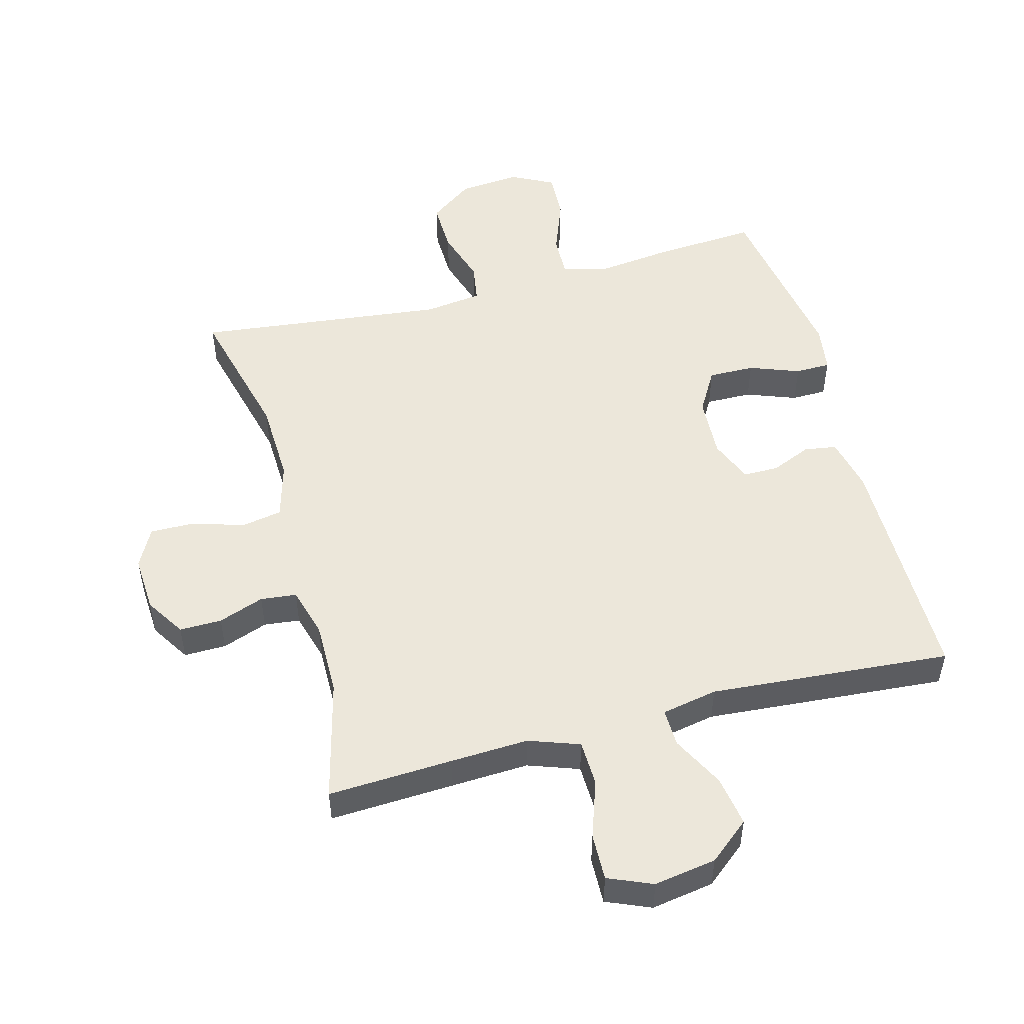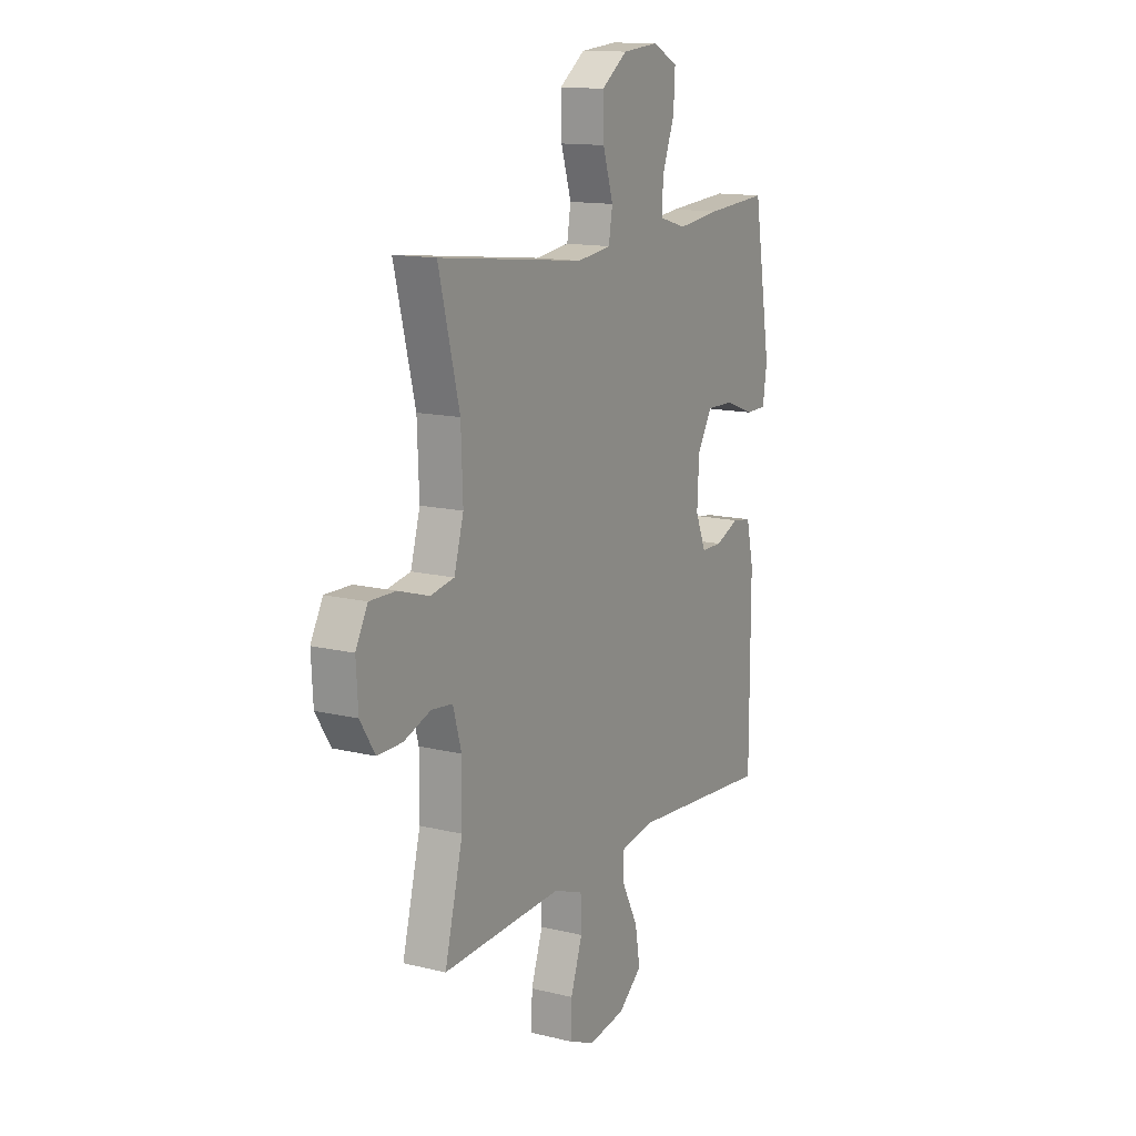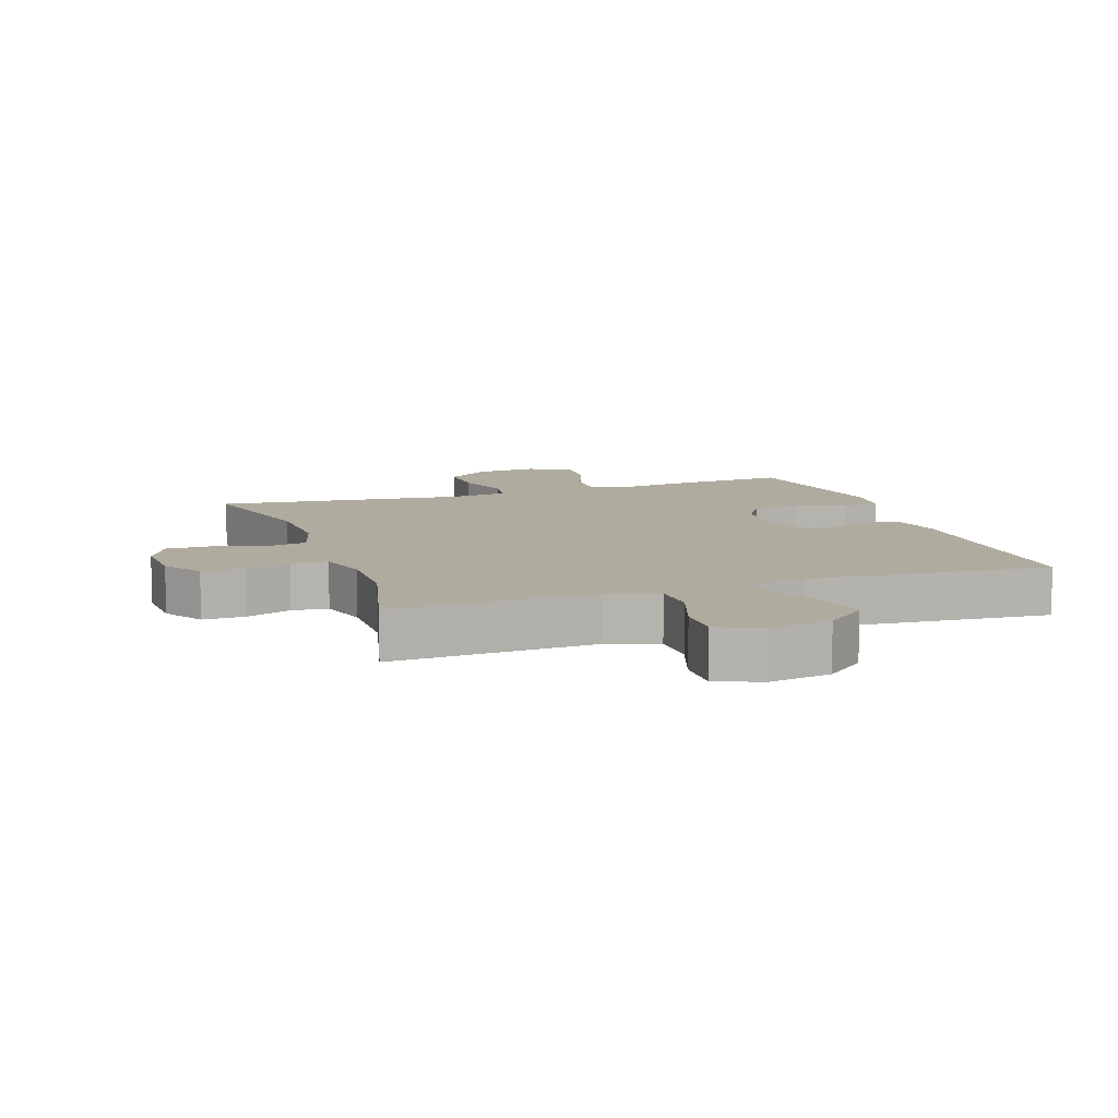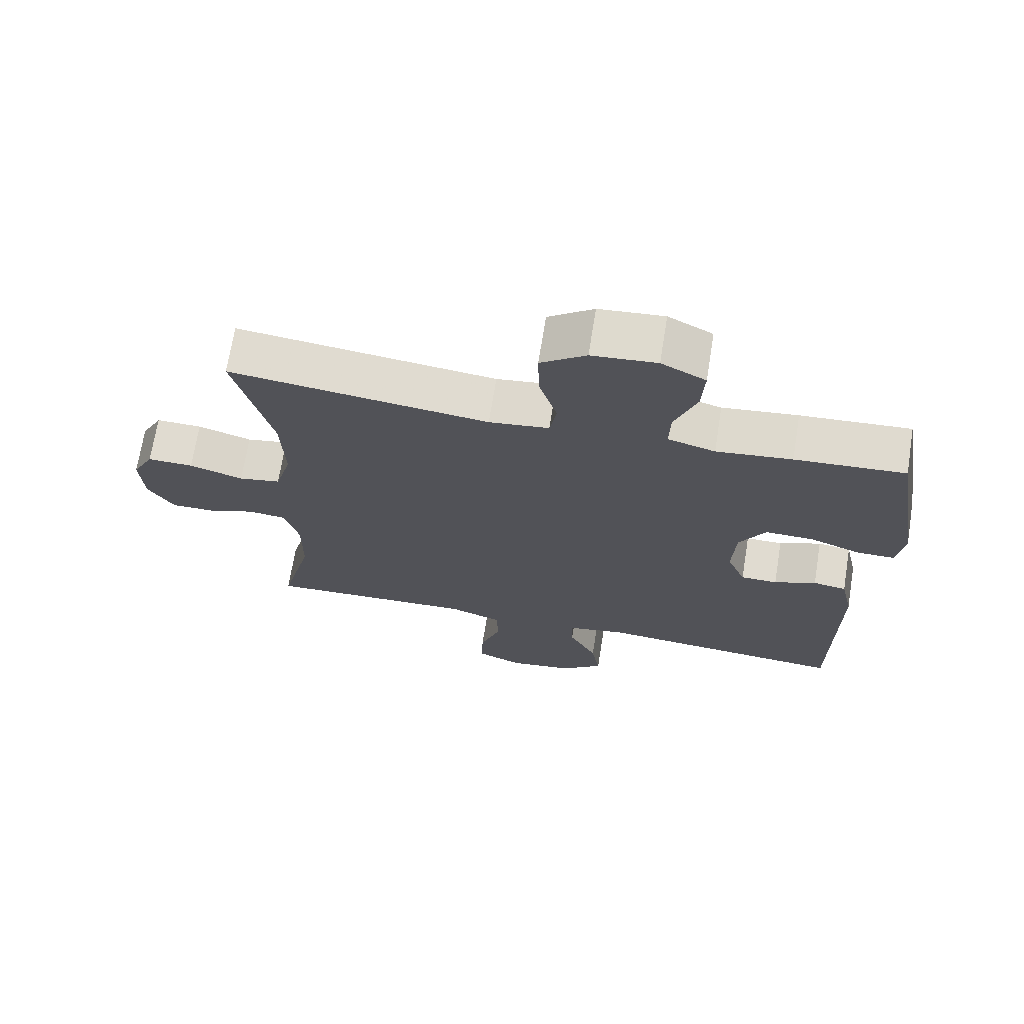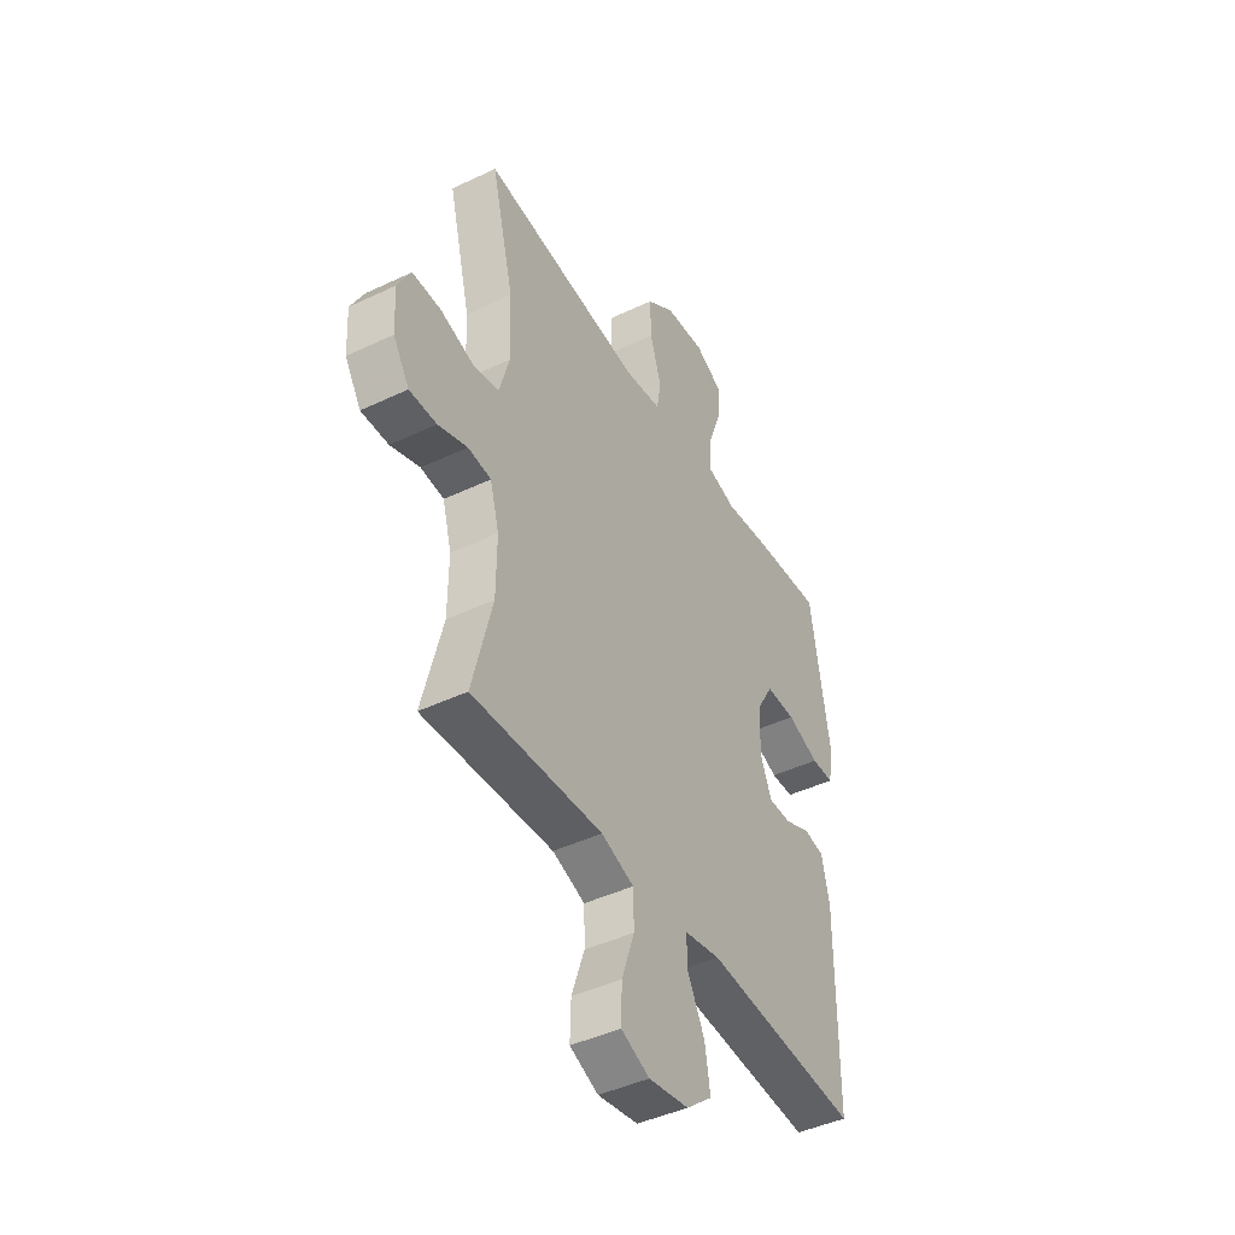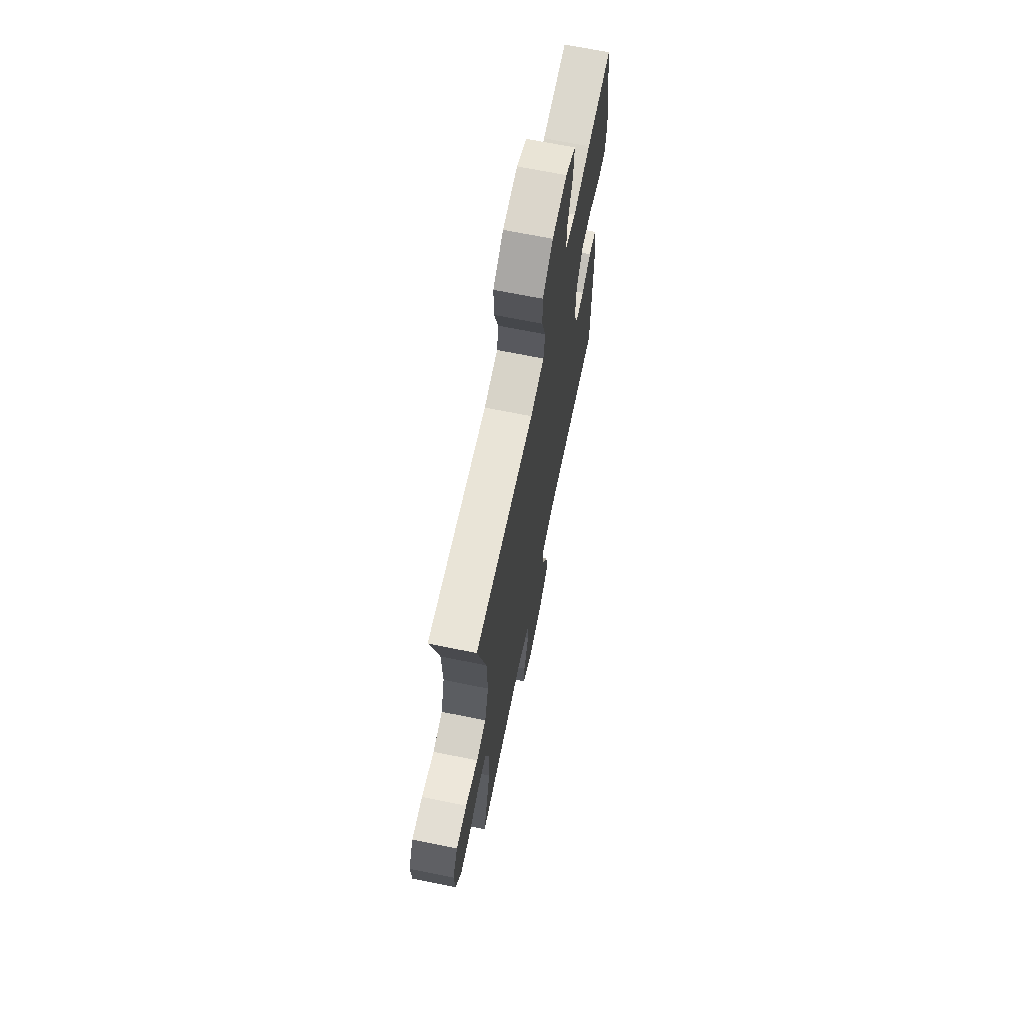
<metadata>
{"format":"obj","ext":"obj","renderer":"f3d","projection":"perspective","resolution":1024,"background":"white","views":[{"elev":50.8,"azim":165.1,"up":"+Y"},{"elev":13.6,"azim":118.9,"up":"+Z"},{"elev":9.7,"azim":161.0,"up":"+Y"},{"elev":69.9,"azim":-170.8,"up":"+Z"},{"elev":-44.1,"azim":119.1,"up":"+Z"},{"elev":68.1,"azim":101.5,"up":"+Z"}]}
</metadata>
<code>
v 0.5 0.07 0.5
v 0.445 0.07 0.28
v 0.44 0.07 0.15
v 0.465 0.07 0.062
v 0.528 0.07 0.05
v 0.609 0.07 0.075
v 0.678 0.07 0.076
v 0.71 0.07 0.015
v 0.705 0.07 -0.074
v 0.666 0.07 -0.136
v 0.6 0.07 -0.135
v 0.529 0.07 -0.109
v 0.473 0.07 -0.115
v 0.451 0.07 -0.193
v 0.452 0.07 -0.31
v 0.5 0.07 -0.5
v 0.306 0.07 -0.49
v 0.184 0.07 -0.484
v 0.105 0.07 -0.512
v 0.103 0.07 -0.583
v 0.134 0.07 -0.674
v 0.136 0.07 -0.747
v 0.067 0.07 -0.776
v -0.03 0.07 -0.76
v -0.093 0.07 -0.708
v -0.08 0.07 -0.629
v -0.038 0.07 -0.547
v -0.037 0.07 -0.488
v -0.124 0.07 -0.471
v -0.5 0.07 -0.5
v -0.501 0.07 -0.127
v -0.482 0.07 -0.041
v -0.432 0.07 -0.033
v -0.369 0.07 -0.06
v -0.314 0.07 -0.06
v -0.286 0.07 0.008
v -0.291 0.07 0.105
v -0.33 0.07 0.172
v -0.402 0.07 0.171
v -0.48 0.07 0.142
v -0.535 0.07 0.143
v -0.546 0.07 0.218
v -0.5 0.07 0.5
v -0.336 0.07 0.488
v -0.223 0.07 0.474
v -0.152 0.07 0.494
v -0.154 0.07 0.559
v -0.187 0.07 0.647
v -0.191 0.07 0.722
v -0.125 0.07 0.756
v -0.028 0.07 0.747
v 0.04 0.07 0.697
v 0.038 0.07 0.616
v 0.011 0.07 0.529
v 0.021 0.07 0.468
v 0.111 0.07 0.456
v 0.5 0 0.5
v 0.445 0 0.28
v 0.44 0 0.15
v 0.465 0 0.062
v 0.528 0 0.05
v 0.609 0 0.075
v 0.678 0 0.076
v 0.71 0 0.015
v 0.705 0 -0.074
v 0.666 0 -0.136
v 0.6 0 -0.135
v 0.529 0 -0.109
v 0.473 0 -0.115
v 0.451 0 -0.193
v 0.452 0 -0.31
v 0.5 0 -0.5
v 0.306 0 -0.49
v 0.184 0 -0.484
v 0.105 0 -0.512
v 0.103 0 -0.583
v 0.134 0 -0.674
v 0.136 0 -0.747
v 0.067 0 -0.776
v -0.03 0 -0.76
v -0.093 0 -0.708
v -0.08 0 -0.629
v -0.038 0 -0.547
v -0.037 0 -0.488
v -0.124 0 -0.471
v -0.5 0 -0.5
v -0.501 0 -0.127
v -0.482 0 -0.041
v -0.432 0 -0.033
v -0.369 0 -0.06
v -0.314 0 -0.06
v -0.286 0 0.008
v -0.291 0 0.105
v -0.33 0 0.172
v -0.402 0 0.171
v -0.48 0 0.142
v -0.535 0 0.143
v -0.546 0 0.218
v -0.5 0 0.5
v -0.336 0 0.488
v -0.223 0 0.474
v -0.152 0 0.494
v -0.154 0 0.559
v -0.187 0 0.647
v -0.191 0 0.722
v -0.125 0 0.756
v -0.028 0 0.747
v 0.04 0 0.697
v 0.038 0 0.616
v 0.011 0 0.529
v 0.021 0 0.468
v 0.111 0 0.456
f 51 52 53 54
f 51 54 55
f 50 51 55
f 47 48 49 50
f 46 47 50 55
f 45 46 55
f 42 43 44 45
f 42 45 55 56
f 39 40 41 42
f 38 39 42 56
f 31 32 33 34
f 29 30 31 34
f 28 29 34 35
f 24 25 26 27
f 24 27 28
f 23 24 28
f 20 21 22 23
f 19 20 23 28
f 18 19 28 35
f 15 16 17
f 14 15 17 18
f 13 14 18 35
f 9 10 11 12
f 5 6 7 8
f 4 5 8 9
f 38 56 1 2
f 37 38 2 3
f 36 37 3 4
f 12 13 35 36
f 4 9 12 36
f 110 109 108 107
f 111 110 107
f 111 107 106
f 106 105 104 103
f 111 106 103 102
f 111 102 101
f 101 100 99 98
f 112 111 101 98
f 98 97 96 95
f 112 98 95 94
f 90 89 88 87
f 90 87 86 85
f 91 90 85 84
f 83 82 81 80
f 84 83 80
f 84 80 79
f 79 78 77 76
f 84 79 76 75
f 91 84 75 74
f 73 72 71
f 74 73 71 70
f 91 74 70 69
f 68 67 66 65
f 64 63 62 61
f 65 64 61 60
f 58 57 112 94
f 59 58 94 93
f 60 59 93 92
f 92 91 69 68
f 92 68 65 60
f 1 57 58 2
f 2 58 59 3
f 3 59 60 4
f 4 60 61 5
f 5 61 62 6
f 6 62 63 7
f 7 63 64 8
f 8 64 65 9
f 9 65 66 10
f 10 66 67 11
f 11 67 68 12
f 12 68 69 13
f 13 69 70 14
f 14 70 71 15
f 15 71 72 16
f 16 72 73 17
f 17 73 74 18
f 18 74 75 19
f 19 75 76 20
f 20 76 77 21
f 21 77 78 22
f 22 78 79 23
f 23 79 80 24
f 24 80 81 25
f 25 81 82 26
f 26 82 83 27
f 27 83 84 28
f 28 84 85 29
f 29 85 86 30
f 30 86 87 31
f 31 87 88 32
f 32 88 89 33
f 33 89 90 34
f 34 90 91 35
f 35 91 92 36
f 36 92 93 37
f 37 93 94 38
f 38 94 95 39
f 39 95 96 40
f 40 96 97 41
f 41 97 98 42
f 42 98 99 43
f 43 99 100 44
f 44 100 101 45
f 45 101 102 46
f 46 102 103 47
f 47 103 104 48
f 48 104 105 49
f 49 105 106 50
f 50 106 107 51
f 51 107 108 52
f 52 108 109 53
f 53 109 110 54
f 54 110 111 55
f 55 111 112 56
f 56 112 57 1

</code>
